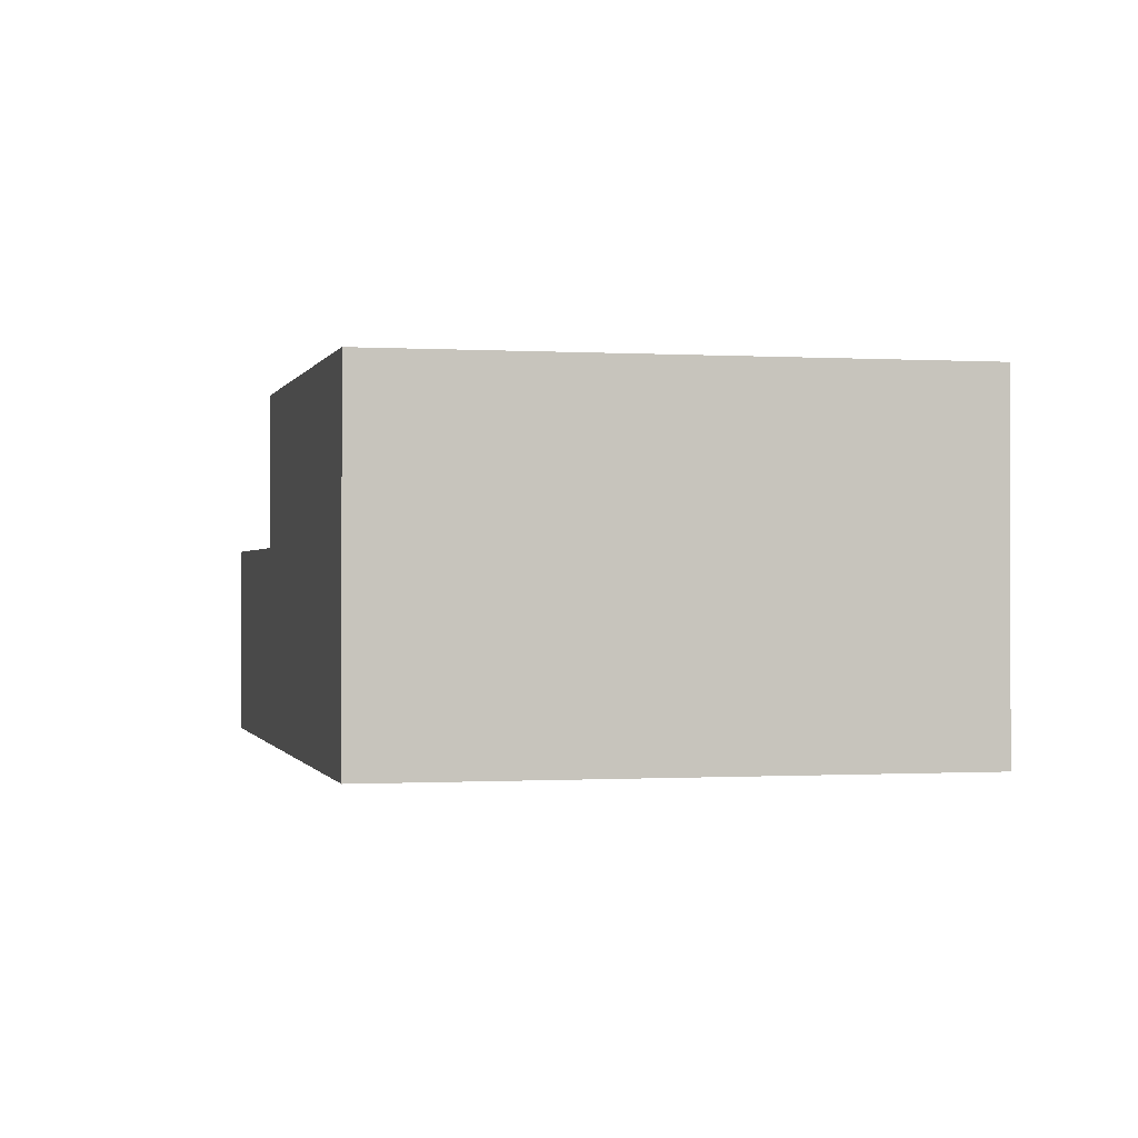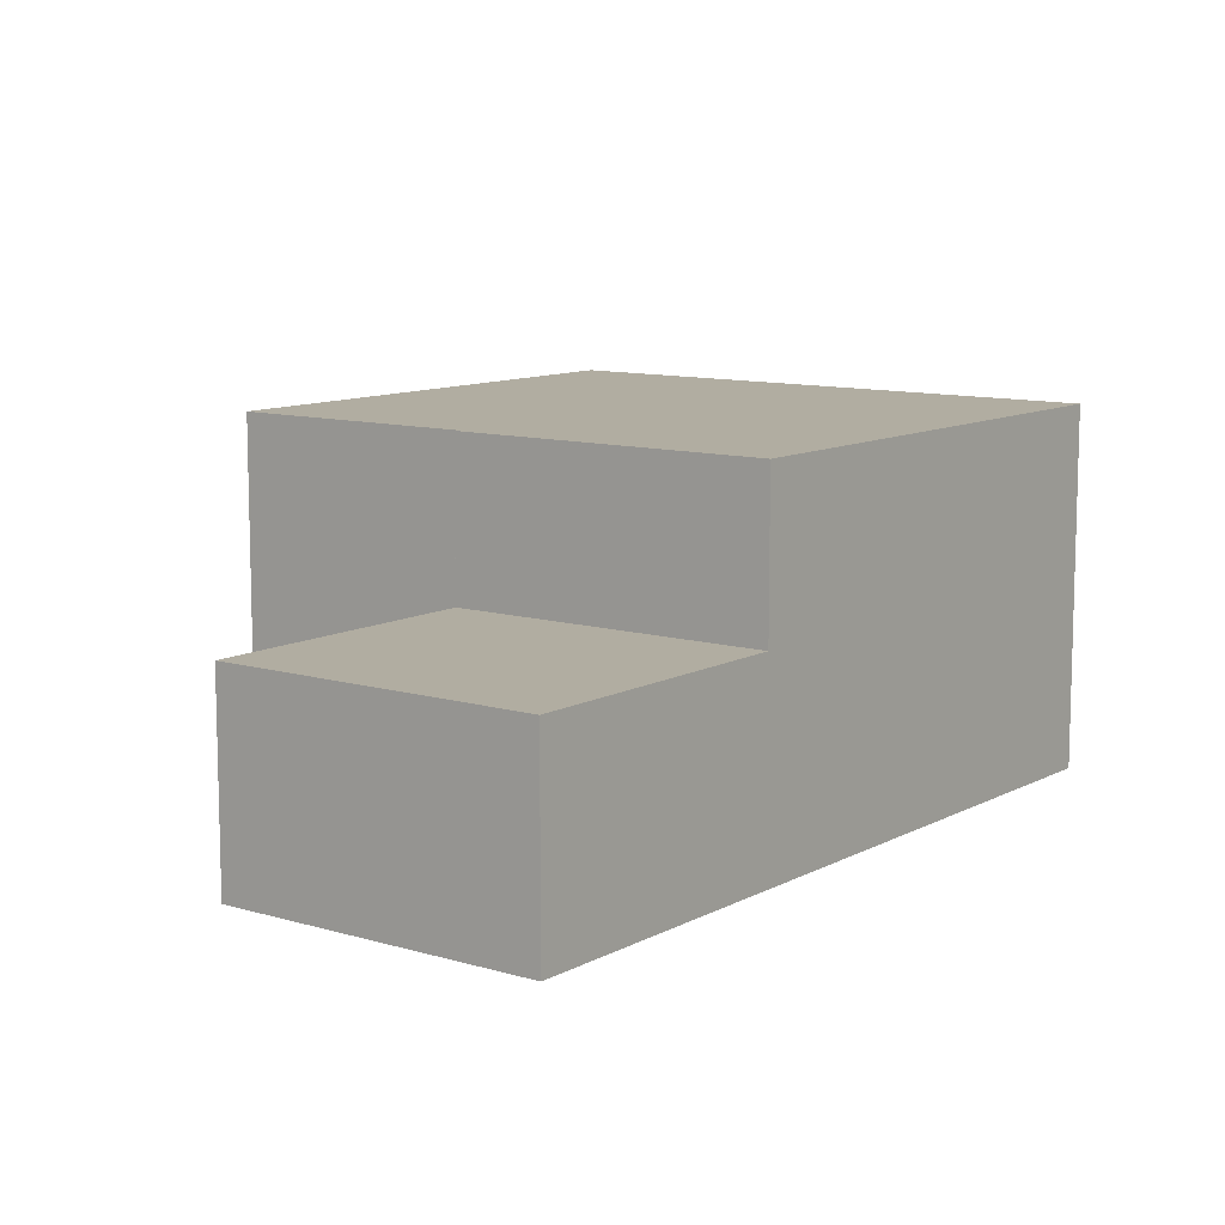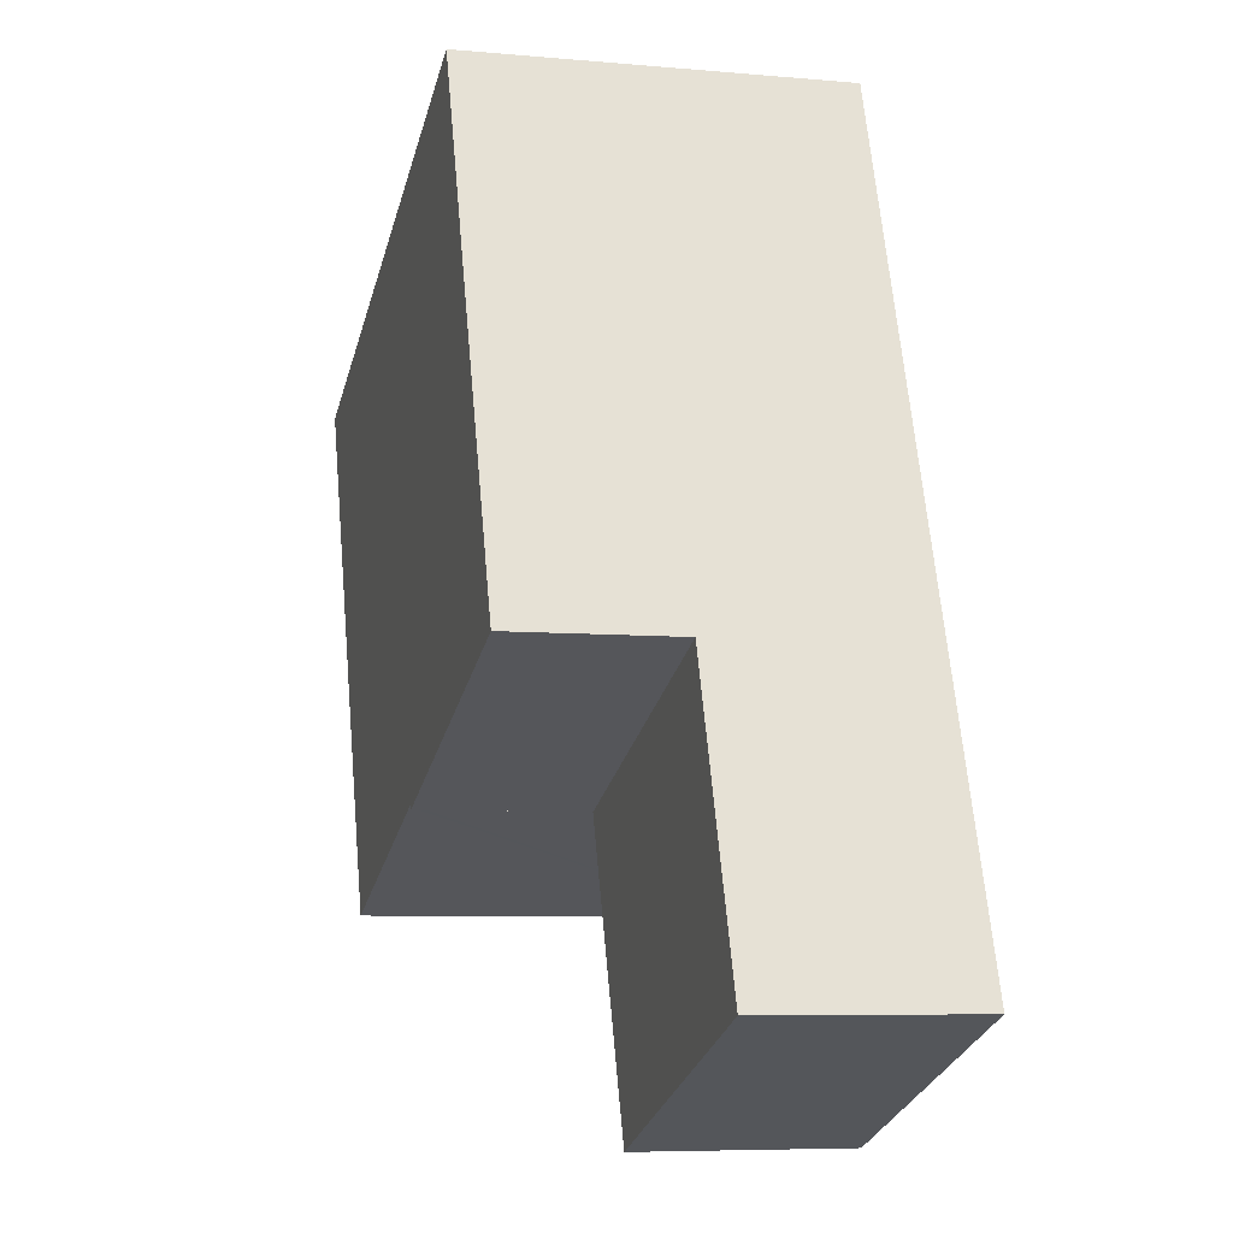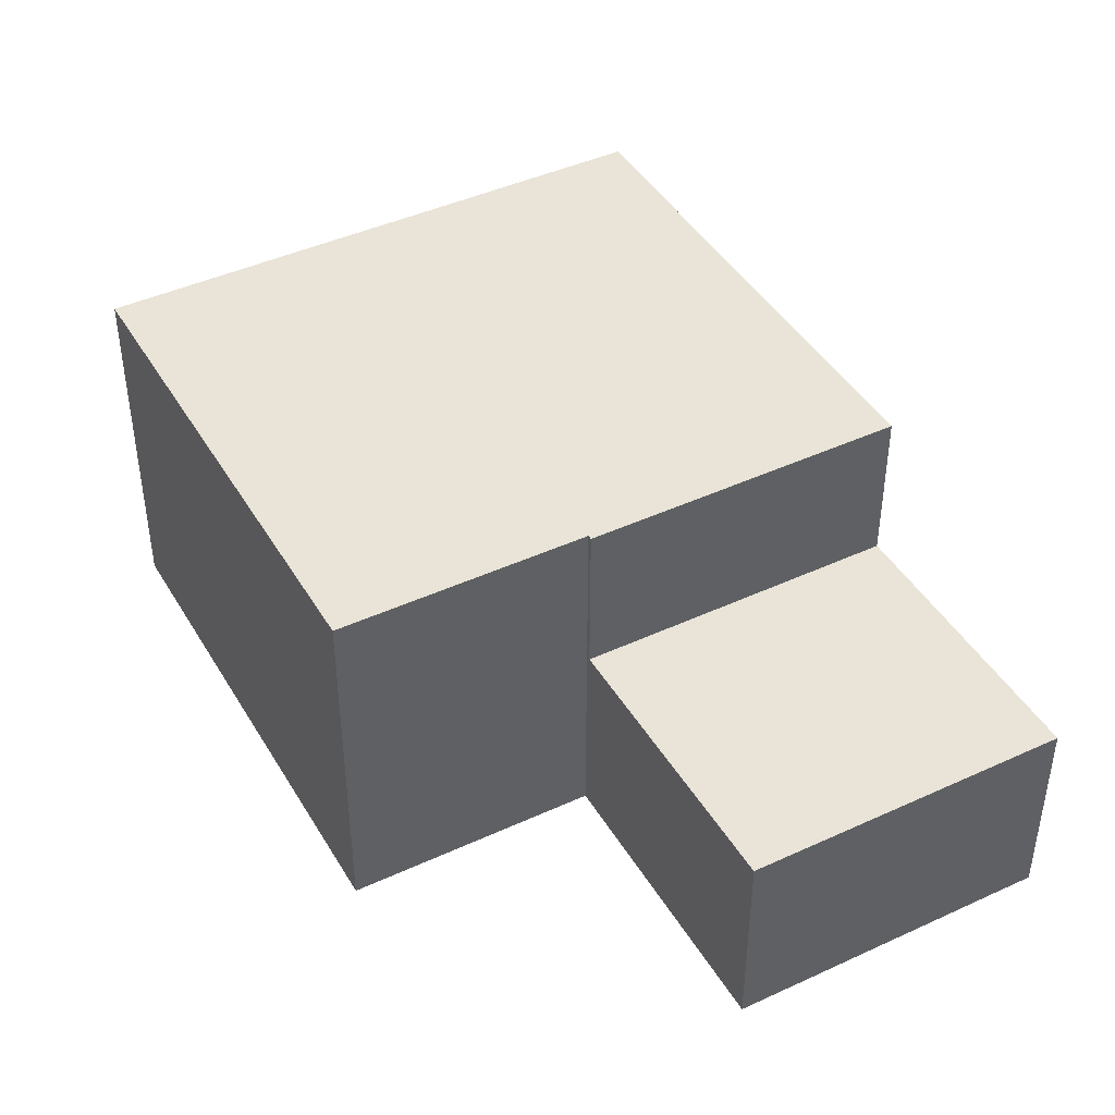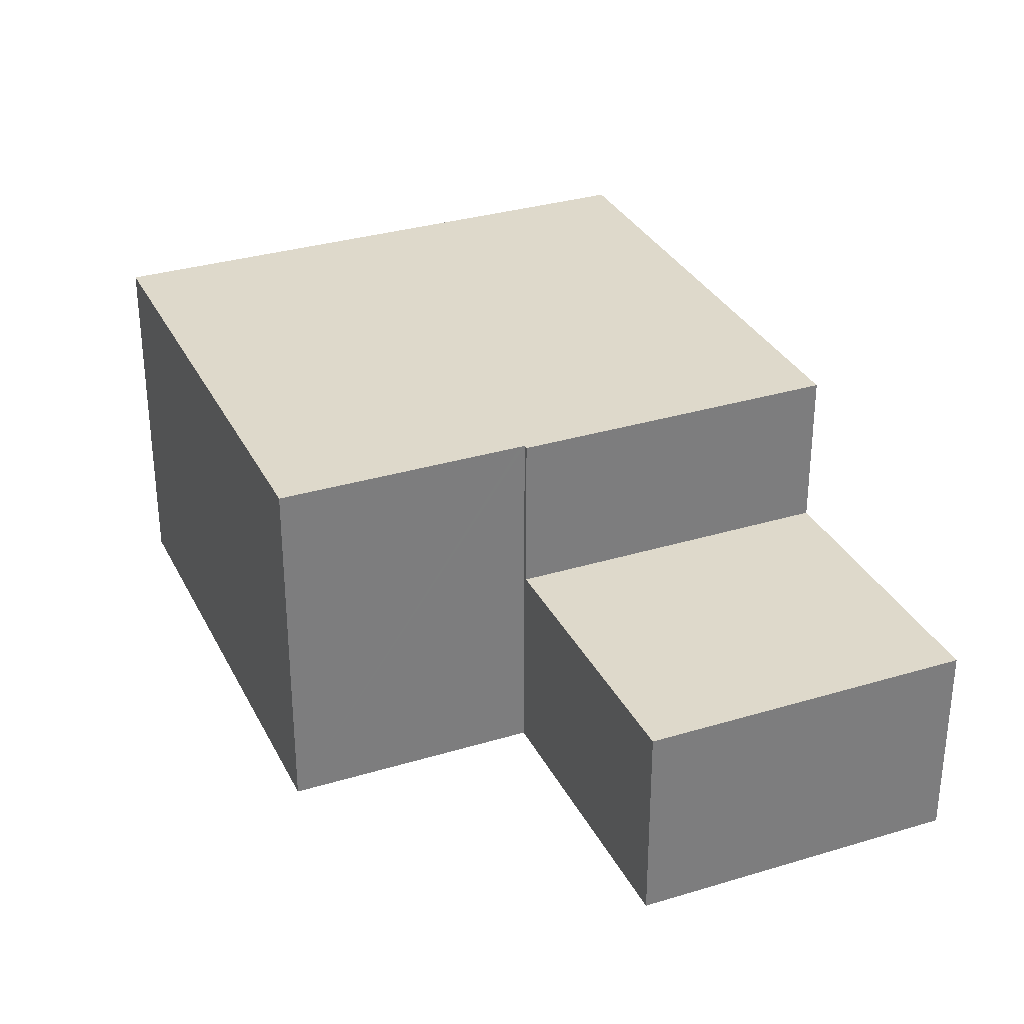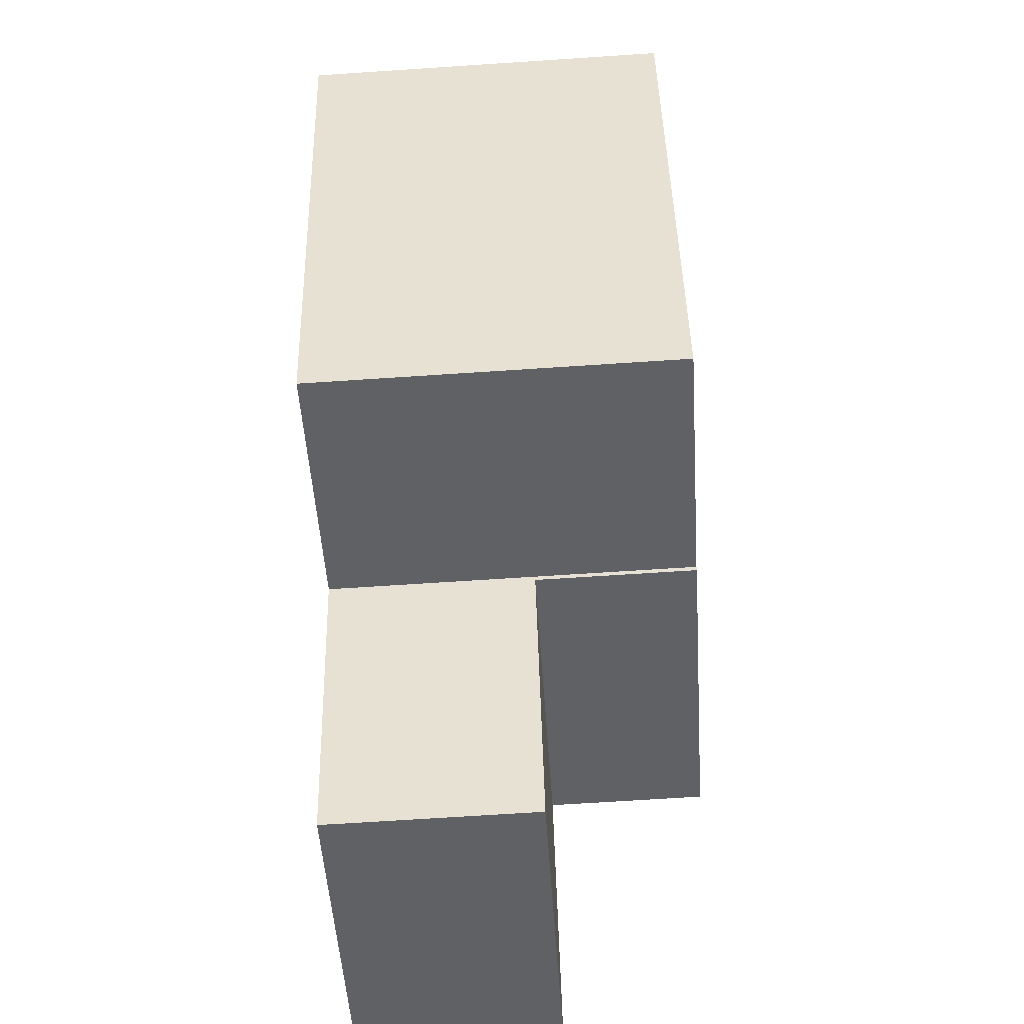
<metadata>
{"format":"obj","ext":"obj","renderer":"f3d","projection":"perspective","resolution":1024,"background":"white","views":[{"elev":-0.4,"azim":7.0,"up":"+Y"},{"elev":10.4,"azim":-122.8,"up":"+Y"},{"elev":-6.9,"azim":-104.8,"up":"+Z"},{"elev":43.2,"azim":171.6,"up":"+Y"},{"elev":31.8,"azim":177.1,"up":"+Y"},{"elev":-68.5,"azim":93.8,"up":"+Z"}]}
</metadata>
<code>
v  5.96 7.47 16.25
v  8.606 7.47 3.417
v  2.136 7.47 5.824
v  8.64 7.47 3.51
v  8.739 7.47 3.474
v  13.66 7.47 1.66
v  12.53 7.47 13.8
v  17.46 7.47 11.97
v  5.96 -9.95e-16 16.25
v  12.53 -8.453e-16 13.8
v  17.46 -7.33e-16 11.97
v  13.66 -1.016e-16 1.66
v  8.64 -2.149e-16 3.51
v  8.606 -2.092e-16 3.417
v  8.739 -2.127e-16 3.474
v  2.136 -3.566e-16 5.824
v  0 4.199 2.571e-16
v  8.606 4.199 3.417
v  6.47 4.199 -2.38
v  2.136 4.199 5.824
v  6.47 1.457e-16 -2.38
v  0 0 0
g defaultobject
f 1 2 3
f 2 1 4
f 4 1 5
f 5 1 6
f 6 1 7
f 6 7 8
f 9 7 1
f 7 9 8
f 8 9 10
f 8 10 11
f 11 6 8
f 6 11 12
f 13 2 4
f 2 13 14
f 12 5 6
f 5 12 4
f 4 12 13
f 13 12 15
f 14 3 2
f 3 14 16
f 16 1 3
f 1 16 9
f 10 12 11
f 12 10 9
f 12 9 15
f 15 9 13
f 13 9 16
f 13 16 14
f 17 18 19
f 18 17 20
f 16 18 20
f 18 16 14
f 14 19 18
f 19 14 21
f 21 17 19
f 17 21 22
f 22 20 17
f 20 22 16
f 22 14 16
f 14 22 21

</code>
